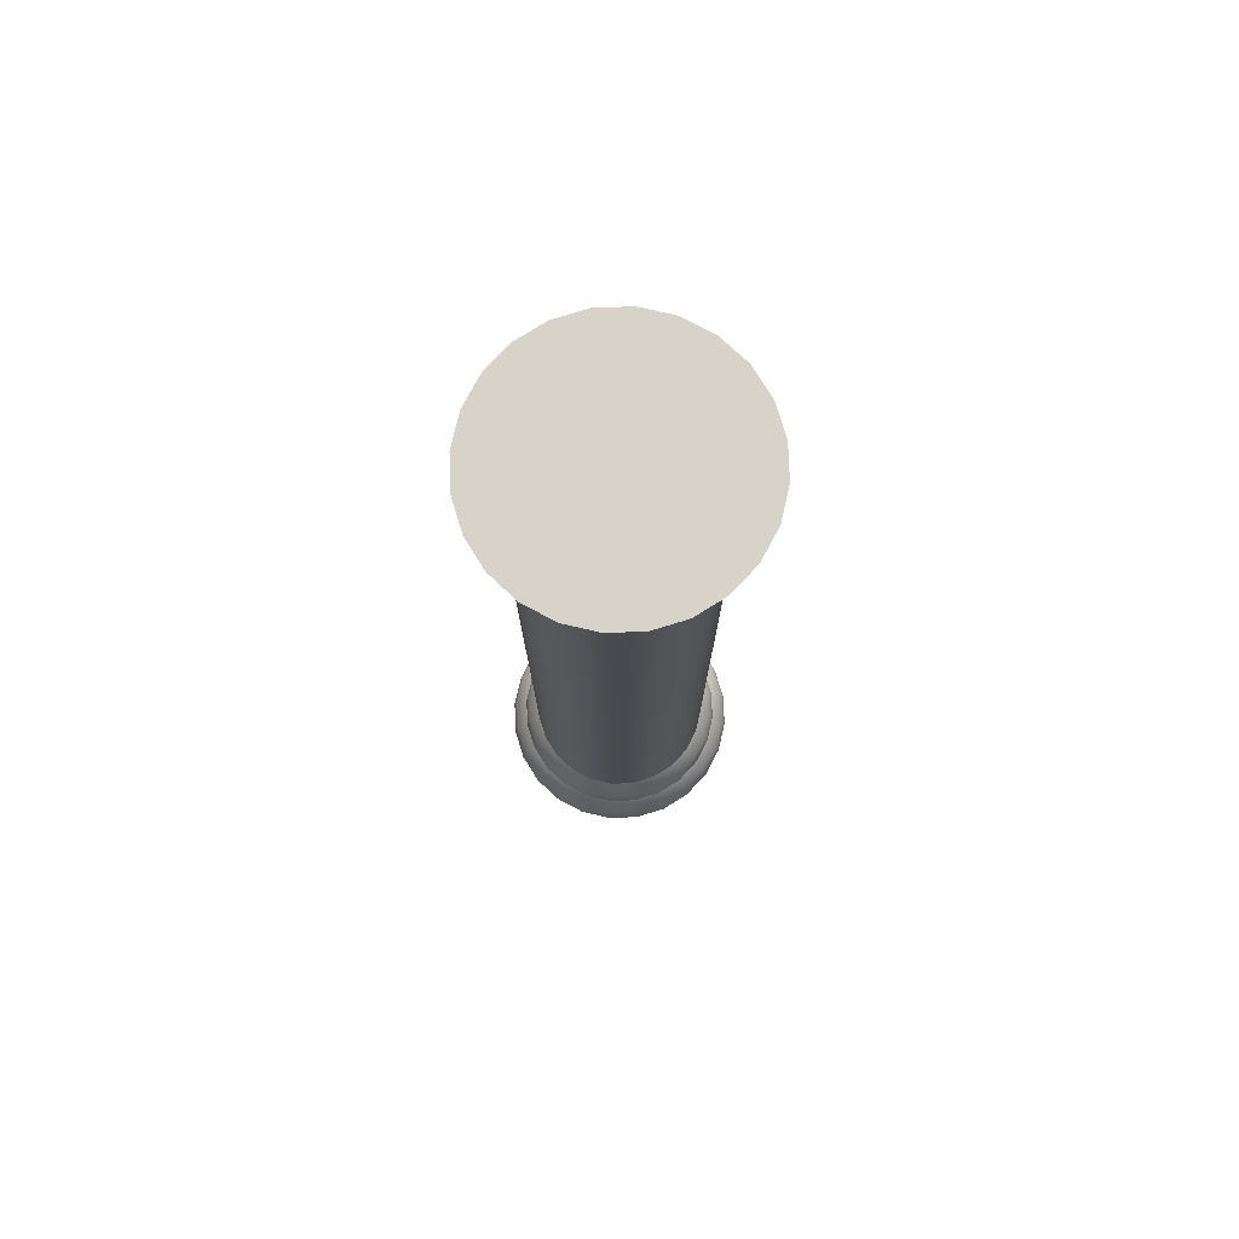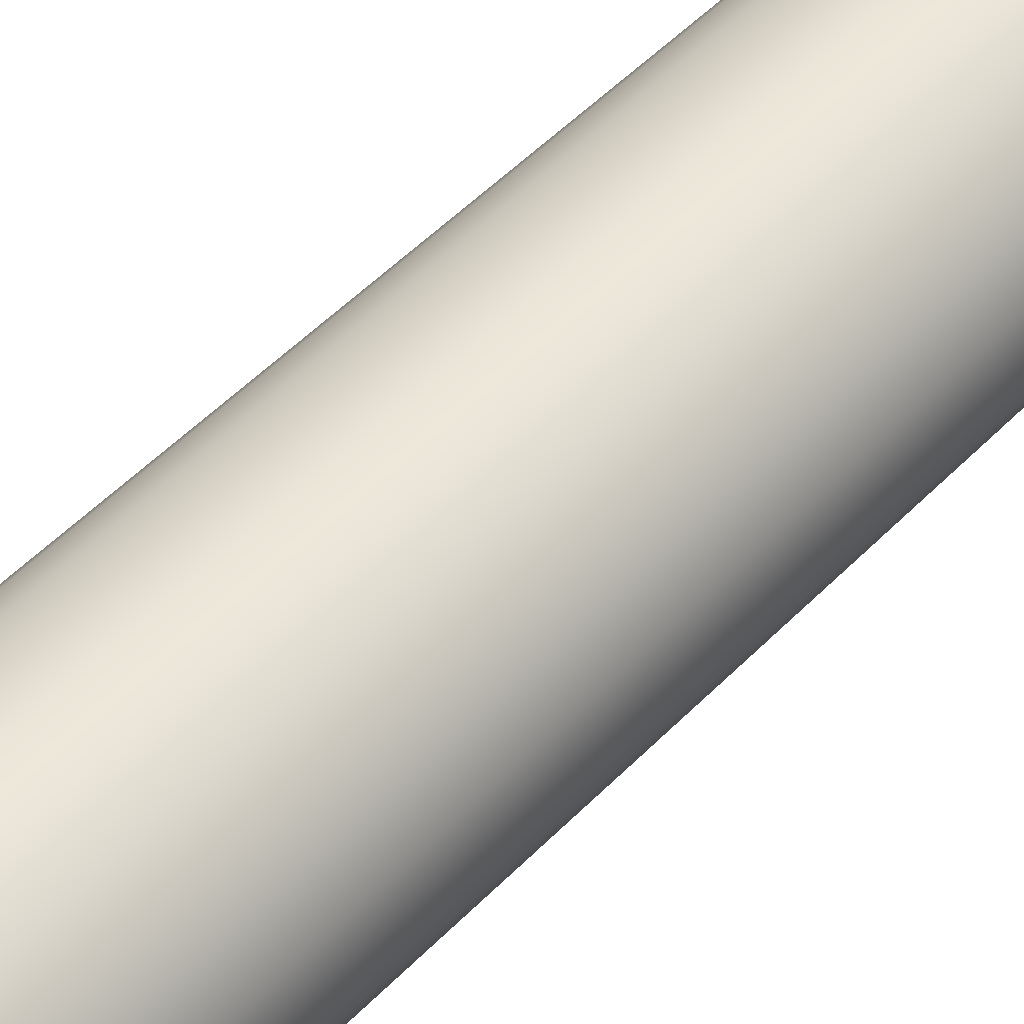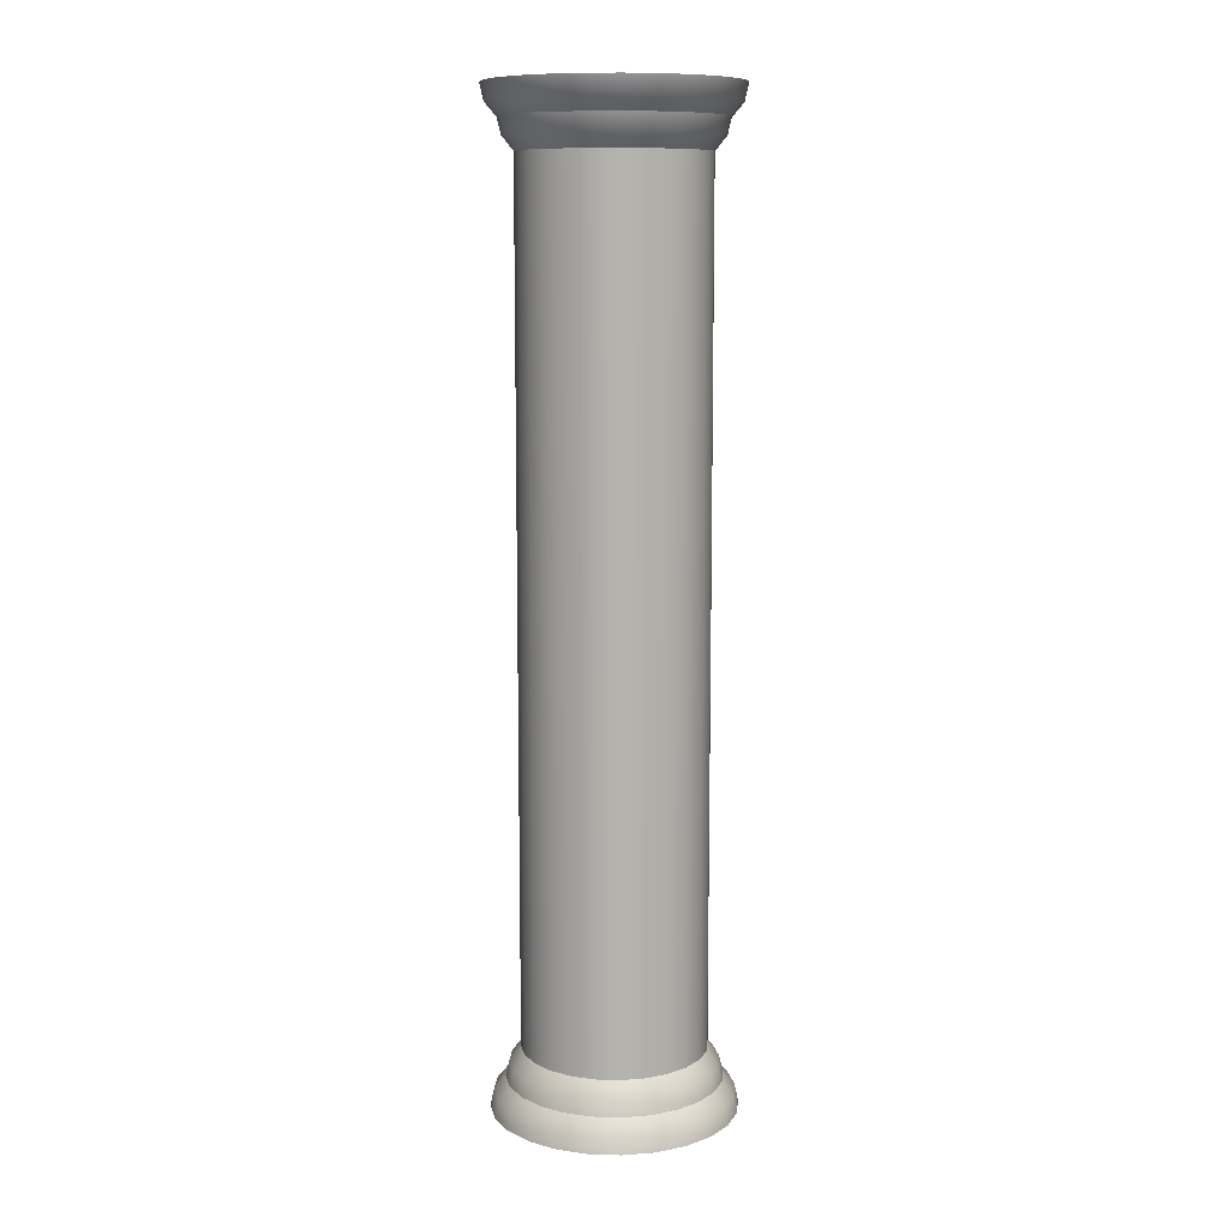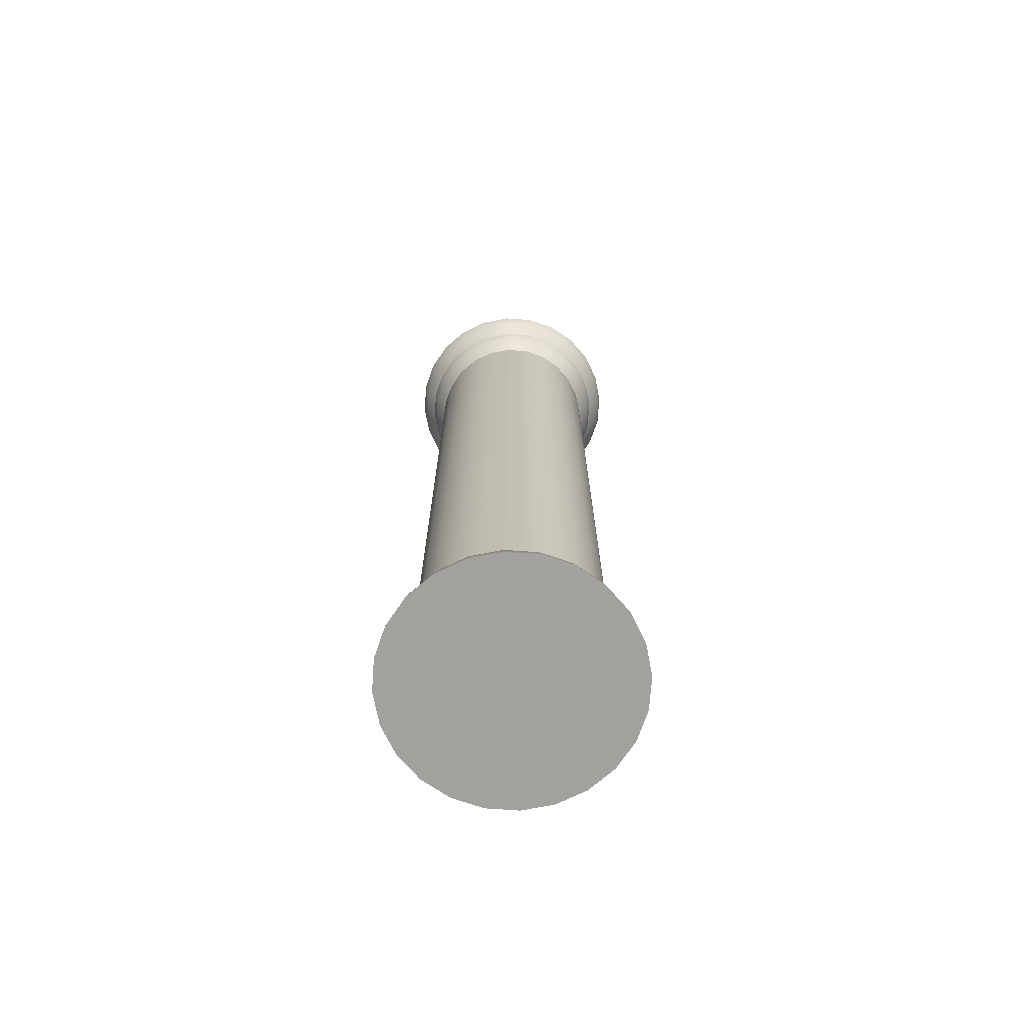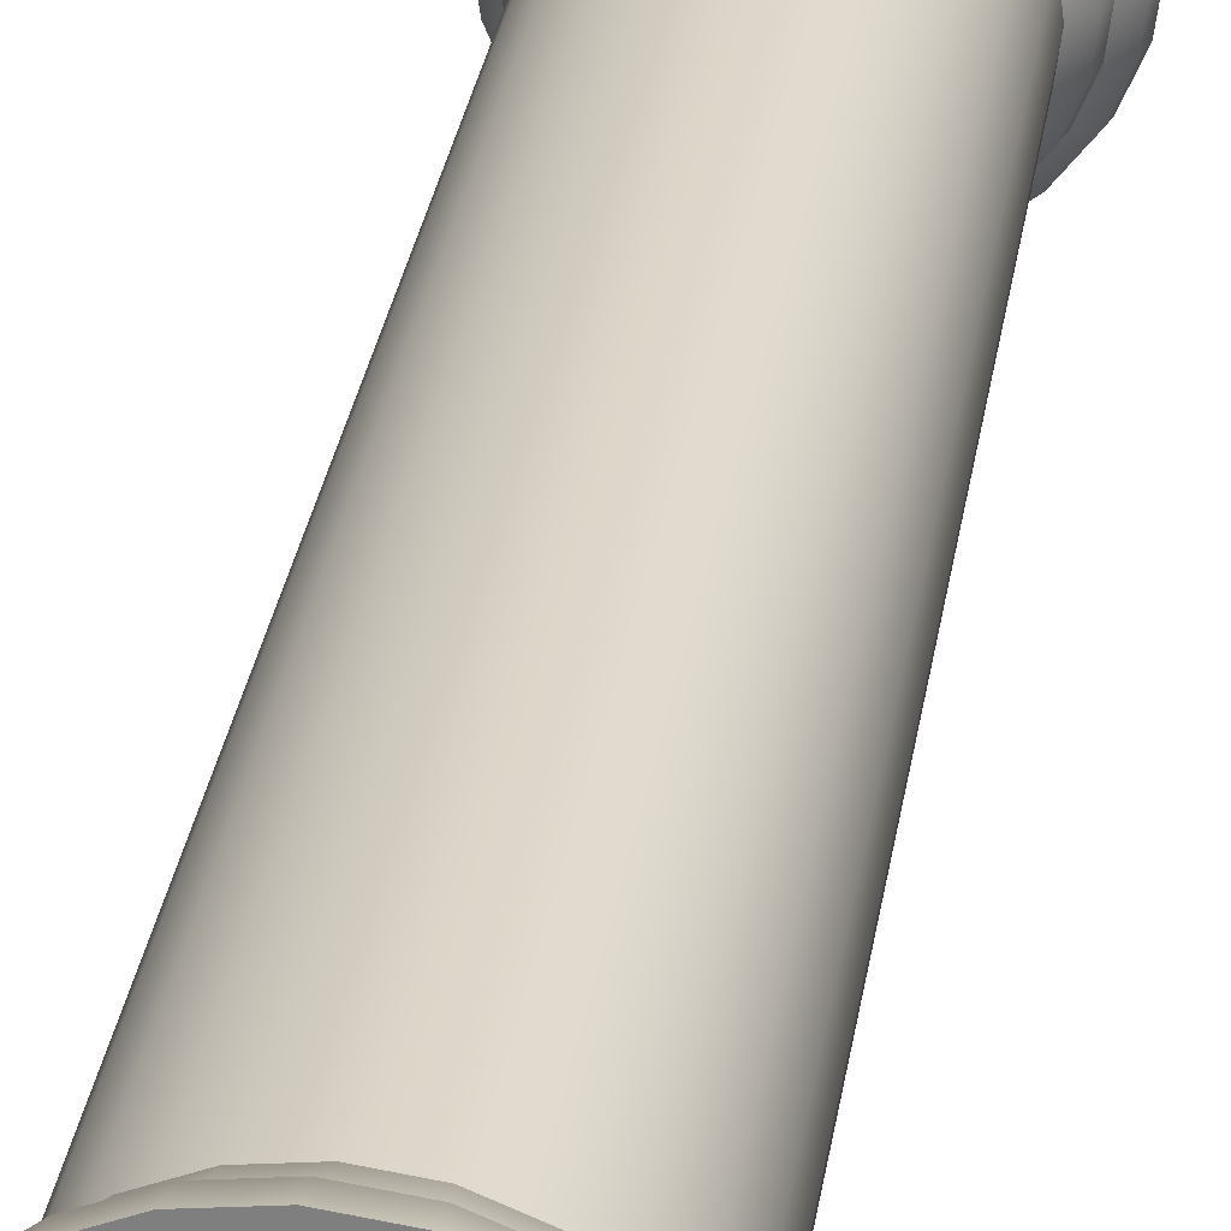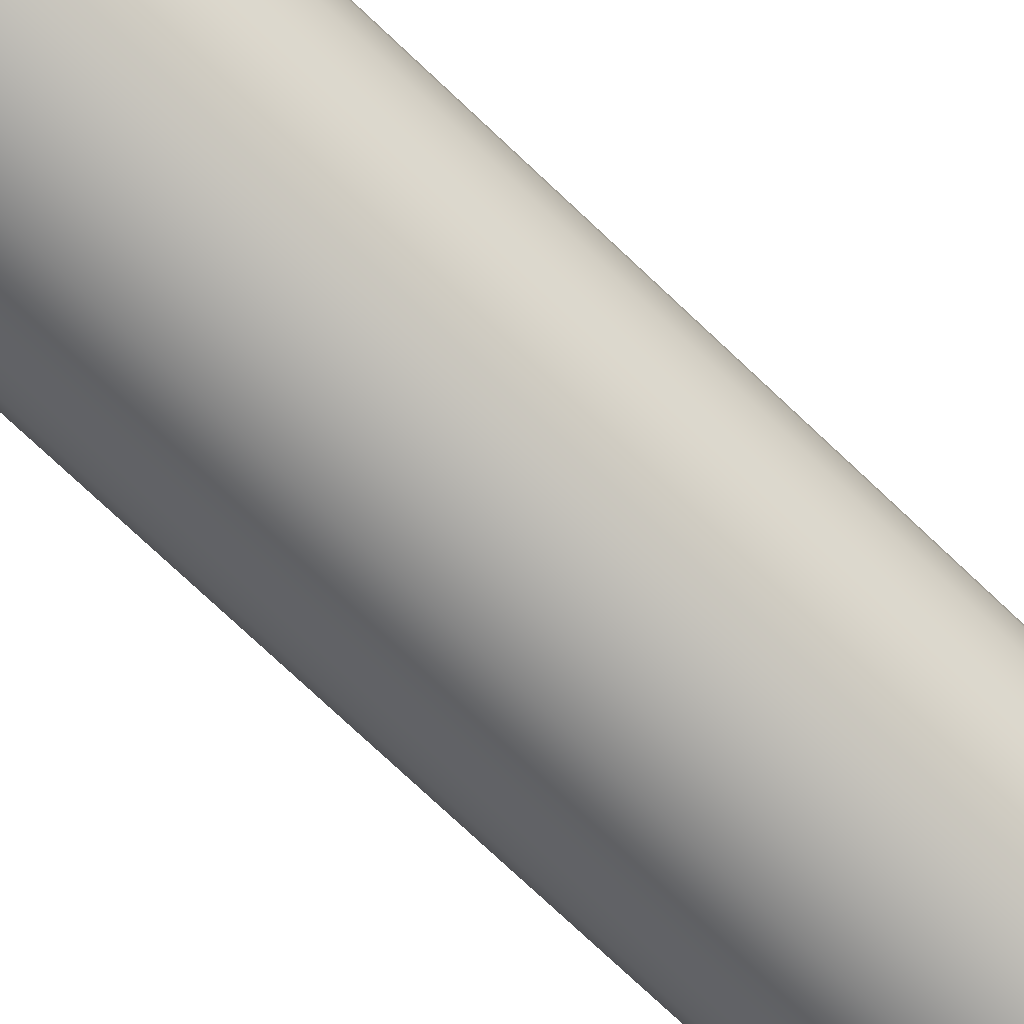
<metadata>
{"format":"obj","ext":"obj","renderer":"f3d","projection":"perspective","resolution":1024,"background":"white","views":[{"elev":77.1,"azim":110.5,"up":"+Y"},{"elev":46.1,"azim":-140.0,"up":"+Z"},{"elev":10.4,"azim":11.6,"up":"+Y"},{"elev":-72.1,"azim":-176.6,"up":"+Y"},{"elev":29.0,"azim":-171.9,"up":"+Z"},{"elev":-74.0,"azim":-133.5,"up":"+Z"}]}
</metadata>
<code>
o model.obj
v 4 0 -0
v 4 32 -0
v 3.864 0 1.035
v 3.864 32 1.035
v 3.464 0 2
v 3.464 32 2
v 2.828 0 2.828
v 2.828 32 2.828
v 2 0 3.464
v 2 32 3.464
v 1.035 0 3.864
v 1.035 32 3.864
v -0 0 4
v -0 32 4
v -1.035 0 3.864
v -1.035 32 3.864
v -2 0 3.464
v -2 32 3.464
v -2.828 0 2.828
v -2.828 32 2.828
v -3.464 0 2
v -3.464 32 2
v -3.864 0 1.035
v -3.864 32 1.035
v -4 0 -0
v -4 32 -0
v -3.864 0 -1.035
v -3.864 32 -1.035
v -3.464 0 -2
v -3.464 32 -2
v -2.828 0 -2.828
v -2.828 32 -2.828
v -2 0 -3.464
v -2 32 -3.464
v -1.035 0 -3.864
v -1.035 32 -3.864
v -0 0 -4
v -0 32 -4
v 1.035 0 -3.864
v 1.035 32 -3.864
v 2 0 -3.464
v 2 32 -3.464
v 2.828 0 -2.828
v 2.828 32 -2.828
v 3.464 0 -2
v 3.464 32 -2
v 3.864 0 -1.035
v 3.864 32 -1.035
v -0 32 -0
v -0 0 -0
v 3 16 -0
v 2.898 16 0.7765
v 2.598 16 1.5
v 2.121 16 2.121
v 1.5 16 2.598
v 0.7765 16 2.898
v -0 16 3
v -0.7765 16 2.898
v -1.5 16 2.598
v -2.121 16 2.121
v -2.598 16 1.5
v -2.898 16 0.7765
v -3 16 -0
v -2.898 16 -0.7765
v -2.598 16 -1.5
v -2.121 16 -2.121
v -1.5 16 -2.598
v -0.7765 16 -2.898
v -0 16 -3
v 0.7765 16 -2.898
v 1.5 16 -2.598
v 2.121 16 -2.121
v 2.598 16 -1.5
v 2.898 16 -0.7765
v 2.898 2 0.7765
v 2.598 2 1.5
v 2.121 2 2.121
v 1.5 2 2.598
v 0.7765 2 2.898
v -0 2 3
v -0.7765 2 2.898
v -1.5 2 2.598
v -2.121 2 2.121
v -2.598 2 1.5
v -2.898 2 0.7765
v -3 2 -0
v -2.898 2 -0.7765
v -2.598 2 -1.5
v -2.121 2 -2.121
v -1.5 2 -2.598
v -0.7765 2 -2.898
v -0 2 -3
v 0.7765 2 -2.898
v 1.5 2 -2.598
v 2.121 2 -2.121
v 2.598 2 -1.5
v 2.898 2 -0.7765
v 3 2 -0
v 3 30 -0
v 2.898 30 0.7765
v 2.598 30 1.5
v 2.121 30 2.121
v 1.5 30 2.598
v 0.7765 30 2.898
v -0 30 3
v -0.7765 30 2.898
v -1.5 30 2.598
v -2.121 30 2.121
v -2.598 30 1.5
v -2.898 30 0.7765
v -3 30 -0
v -2.898 30 -0.7765
v -2.598 30 -1.5
v -2.121 30 -2.121
v -1.5 30 -2.598
v -0.7765 30 -2.898
v -0 30 -3
v 0.7765 30 -2.898
v 1.5 30 -2.598
v 2.121 30 -2.121
v 2.598 30 -1.5
v 2.898 30 -0.7765
v 3.381 1 0.9059
v 3.031 1 1.75
v 2.475 1 2.475
v 1.75 1 3.031
v 0.9059 1 3.381
v -0 1 3.5
v -0.9059 1 3.381
v -1.75 1 3.031
v -2.475 1 2.475
v -3.031 1 1.75
v -3.381 1 0.9059
v -3.5 1 -0
v -3.381 1 -0.9059
v -3.031 1 -1.75
v -2.475 1 -2.475
v -1.75 1 -3.031
v -0.9059 1 -3.381
v -0 1 -3.5
v 0.9059 1 -3.381
v 1.75 1 -3.031
v 2.475 1 -2.475
v 3.031 1 -1.75
v 3.381 1 -0.9059
v 3.5 1 -0
v 3.5 31 -0
v 3.381 31 0.9059
v 3.031 31 1.75
v 2.475 31 2.475
v 1.75 31 3.031
v 0.9059 31 3.381
v -0 31 3.5
v -0.9059 31 3.381
v -1.75 31 3.031
v -2.475 31 2.475
v -3.031 31 1.75
v -3.381 31 0.9059
v -3.5 31 -0
v -3.381 31 -0.9059
v -3.031 31 -1.75
v -2.475 31 -2.475
v -1.75 31 -3.031
v -0.9059 31 -3.381
v -0 31 -3.5
v 0.9059 31 -3.381
v 1.75 31 -3.031
v 2.475 31 -2.475
v 3.031 31 -1.75
v 3.381 31 -0.9059
v 3.375 1.52 -0
v 3.26 1.52 0.8735
v 2.923 1.52 1.688
v 2.386 1.52 2.386
v 1.688 1.52 2.923
v 0.8735 1.52 3.26
v -0 1.52 3.375
v -0.8735 1.52 3.26
v -1.688 1.52 2.923
v -2.386 1.52 2.386
v -2.923 1.52 1.688
v -3.26 1.52 0.8735
v -3.375 1.52 -0
v -3.26 1.52 -0.8735
v -2.923 1.52 -1.688
v -2.386 1.52 -2.386
v -1.688 1.52 -2.923
v -0.8735 1.52 -3.26
v -0 1.52 -3.375
v 0.8735 1.52 -3.26
v 1.688 1.52 -2.923
v 2.386 1.52 -2.386
v 2.923 1.52 -1.688
v 3.26 1.52 -0.8735
v 3.743 0.56 1.003
v 3.356 0.56 1.938
v 2.74 0.56 2.74
v 1.938 0.56 3.356
v 1.003 0.56 3.743
v -0 0.56 3.875
v -1.003 0.56 3.743
v -1.938 0.56 3.356
v -2.74 0.56 2.74
v -3.356 0.56 1.938
v -3.743 0.56 1.003
v -3.875 0.56 -0
v -3.743 0.56 -1.003
v -3.356 0.56 -1.938
v -2.74 0.56 -2.74
v -1.938 0.56 -3.356
v -1.003 0.56 -3.743
v -0 0.56 -3.875
v 1.003 0.56 -3.743
v 1.938 0.56 -3.356
v 2.74 0.56 -2.74
v 3.356 0.56 -1.938
v 3.743 0.56 -1.003
v 3.875 0.56 -0
v 3.26 30.48 0.8735
v 2.923 30.48 1.688
v 2.386 30.48 2.386
v 1.688 30.48 2.923
v 0.8735 30.48 3.26
v -0 30.48 3.375
v -0.8735 30.48 3.26
v -1.688 30.48 2.923
v -2.386 30.48 2.386
v -2.923 30.48 1.688
v -3.26 30.48 0.8735
v -3.375 30.48 -0
v -3.26 30.48 -0.8735
v -2.923 30.48 -1.688
v -2.386 30.48 -2.386
v -1.688 30.48 -2.923
v -0.8735 30.48 -3.26
v -0 30.48 -3.375
v 0.8735 30.48 -3.26
v 1.688 30.48 -2.923
v 2.386 30.48 -2.386
v 2.923 30.48 -1.688
v 3.26 30.48 -0.8735
v 3.375 30.48 -0
v 3.875 31.44 -0
v 3.743 31.44 1.003
v 3.356 31.44 1.938
v 2.74 31.44 2.74
v 1.938 31.44 3.356
v 1.003 31.44 3.743
v -0 31.44 3.875
v -1.003 31.44 3.743
v -1.938 31.44 3.356
v -2.74 31.44 2.74
v -3.356 31.44 1.938
v -3.743 31.44 1.003
v -3.875 31.44 -0
v -3.743 31.44 -1.003
v -3.356 31.44 -1.938
v -2.74 31.44 -2.74
v -1.938 31.44 -3.356
v -1.003 31.44 -3.743
v -0 31.44 -3.875
v 1.003 31.44 -3.743
v 1.938 31.44 -3.356
v 2.74 31.44 -2.74
v 3.356 31.44 -1.938
v 3.743 31.44 -1.003
g Cylinder
f 3 1 218 195
f 4 2 49
f 1 3 50
f 5 3 195 196
f 6 4 49
f 3 5 50
f 7 5 196 197
f 8 6 49
f 5 7 50
f 9 7 197 198
f 10 8 49
f 7 9 50
f 11 9 198 199
f 12 10 49
f 9 11 50
f 13 11 199 200
f 14 12 49
f 11 13 50
f 15 13 200 201
f 16 14 49
f 13 15 50
f 17 15 201 202
f 18 16 49
f 15 17 50
f 19 17 202 203
f 20 18 49
f 17 19 50
f 21 19 203 204
f 22 20 49
f 19 21 50
f 23 21 204 205
f 24 22 49
f 21 23 50
f 25 23 205 206
f 26 24 49
f 23 25 50
f 27 25 206 207
f 28 26 49
f 25 27 50
f 29 27 207 208
f 30 28 49
f 27 29 50
f 31 29 208 209
f 32 30 49
f 29 31 50
f 33 31 209 210
f 34 32 49
f 31 33 50
f 35 33 210 211
f 36 34 49
f 33 35 50
f 37 35 211 212
f 38 36 49
f 35 37 50
f 39 37 212 213
f 40 38 49
f 37 39 50
f 41 39 213 214
f 42 40 49
f 39 41 50
f 43 41 214 215
f 44 42 49
f 41 43 50
f 45 43 215 216
f 46 44 49
f 43 45 50
f 47 45 216 217
f 48 46 49
f 45 47 50
f 1 47 217 218
f 2 48 49
f 47 1 50
f 51 99 100 52
f 52 100 101 53
f 53 101 102 54
f 54 102 103 55
f 55 103 104 56
f 56 104 105 57
f 57 105 106 58
f 58 106 107 59
f 59 107 108 60
f 60 108 109 61
f 61 109 110 62
f 62 110 111 63
f 63 111 112 64
f 64 112 113 65
f 65 113 114 66
f 66 114 115 67
f 67 115 116 68
f 68 116 117 69
f 69 117 118 70
f 70 118 119 71
f 71 119 120 72
f 72 120 121 73
f 73 121 122 74
f 74 122 99 51
f 98 51 52 75
f 75 52 53 76
f 76 53 54 77
f 77 54 55 78
f 78 55 56 79
f 79 56 57 80
f 80 57 58 81
f 81 58 59 82
f 82 59 60 83
f 83 60 61 84
f 84 61 62 85
f 85 62 63 86
f 86 63 64 87
f 87 64 65 88
f 88 65 66 89
f 89 66 67 90
f 90 67 68 91
f 91 68 69 92
f 92 69 70 93
f 93 70 71 94
f 94 71 72 95
f 95 72 73 96
f 96 73 74 97
f 97 74 51 98
f 99 242 219 100
f 100 219 220 101
f 101 220 221 102
f 102 221 222 103
f 103 222 223 104
f 104 223 224 105
f 105 224 225 106
f 106 225 226 107
f 107 226 227 108
f 108 227 228 109
f 109 228 229 110
f 110 229 230 111
f 111 230 231 112
f 112 231 232 113
f 113 232 233 114
f 114 233 234 115
f 115 234 235 116
f 116 235 236 117
f 117 236 237 118
f 118 237 238 119
f 119 238 239 120
f 120 239 240 121
f 121 240 241 122
f 122 241 242 99
f 146 171 172 123
f 123 172 173 124
f 124 173 174 125
f 125 174 175 126
f 126 175 176 127
f 127 176 177 128
f 128 177 178 129
f 129 178 179 130
f 130 179 180 131
f 131 180 181 132
f 132 181 182 133
f 133 182 183 134
f 134 183 184 135
f 135 184 185 136
f 136 185 186 137
f 137 186 187 138
f 138 187 188 139
f 139 188 189 140
f 140 189 190 141
f 141 190 191 142
f 142 191 192 143
f 143 192 193 144
f 144 193 194 145
f 145 194 171 146
f 147 243 244 148
f 148 244 245 149
f 149 245 246 150
f 150 246 247 151
f 151 247 248 152
f 152 248 249 153
f 153 249 250 154
f 154 250 251 155
f 155 251 252 156
f 156 252 253 157
f 157 253 254 158
f 158 254 255 159
f 159 255 256 160
f 160 256 257 161
f 161 257 258 162
f 162 258 259 163
f 163 259 260 164
f 164 260 261 165
f 165 261 262 166
f 166 262 263 167
f 167 263 264 168
f 168 264 265 169
f 169 265 266 170
f 170 266 243 147
f 171 98 75 172
f 172 75 76 173
f 173 76 77 174
f 174 77 78 175
f 175 78 79 176
f 176 79 80 177
f 177 80 81 178
f 178 81 82 179
f 179 82 83 180
f 180 83 84 181
f 181 84 85 182
f 182 85 86 183
f 183 86 87 184
f 184 87 88 185
f 185 88 89 186
f 186 89 90 187
f 187 90 91 188
f 188 91 92 189
f 189 92 93 190
f 190 93 94 191
f 191 94 95 192
f 192 95 96 193
f 193 96 97 194
f 194 97 98 171
f 218 146 123 195
f 195 123 124 196
f 196 124 125 197
f 197 125 126 198
f 198 126 127 199
f 199 127 128 200
f 200 128 129 201
f 201 129 130 202
f 202 130 131 203
f 203 131 132 204
f 204 132 133 205
f 205 133 134 206
f 206 134 135 207
f 207 135 136 208
f 208 136 137 209
f 209 137 138 210
f 210 138 139 211
f 211 139 140 212
f 212 140 141 213
f 213 141 142 214
f 214 142 143 215
f 215 143 144 216
f 216 144 145 217
f 217 145 146 218
f 242 147 148 219
f 219 148 149 220
f 220 149 150 221
f 221 150 151 222
f 222 151 152 223
f 223 152 153 224
f 224 153 154 225
f 225 154 155 226
f 226 155 156 227
f 227 156 157 228
f 228 157 158 229
f 229 158 159 230
f 230 159 160 231
f 231 160 161 232
f 232 161 162 233
f 233 162 163 234
f 234 163 164 235
f 235 164 165 236
f 236 165 166 237
f 237 166 167 238
f 238 167 168 239
f 239 168 169 240
f 240 169 170 241
f 241 170 147 242
f 243 2 4 244
f 244 4 6 245
f 245 6 8 246
f 246 8 10 247
f 247 10 12 248
f 248 12 14 249
f 249 14 16 250
f 250 16 18 251
f 251 18 20 252
f 252 20 22 253
f 253 22 24 254
f 254 24 26 255
f 255 26 28 256
f 256 28 30 257
f 257 30 32 258
f 258 32 34 259
f 259 34 36 260
f 260 36 38 261
f 261 38 40 262
f 262 40 42 263
f 263 42 44 264
f 264 44 46 265
f 265 46 48 266
f 266 48 2 243

</code>
